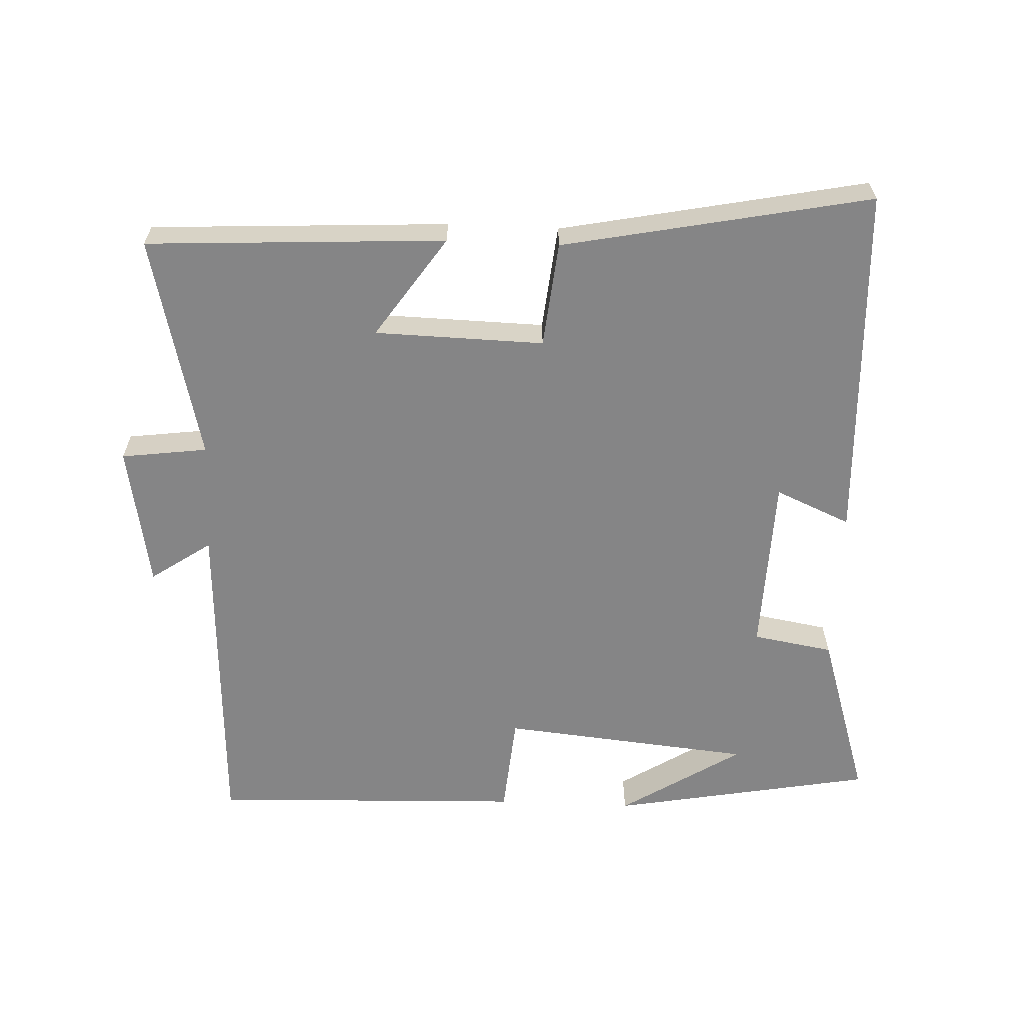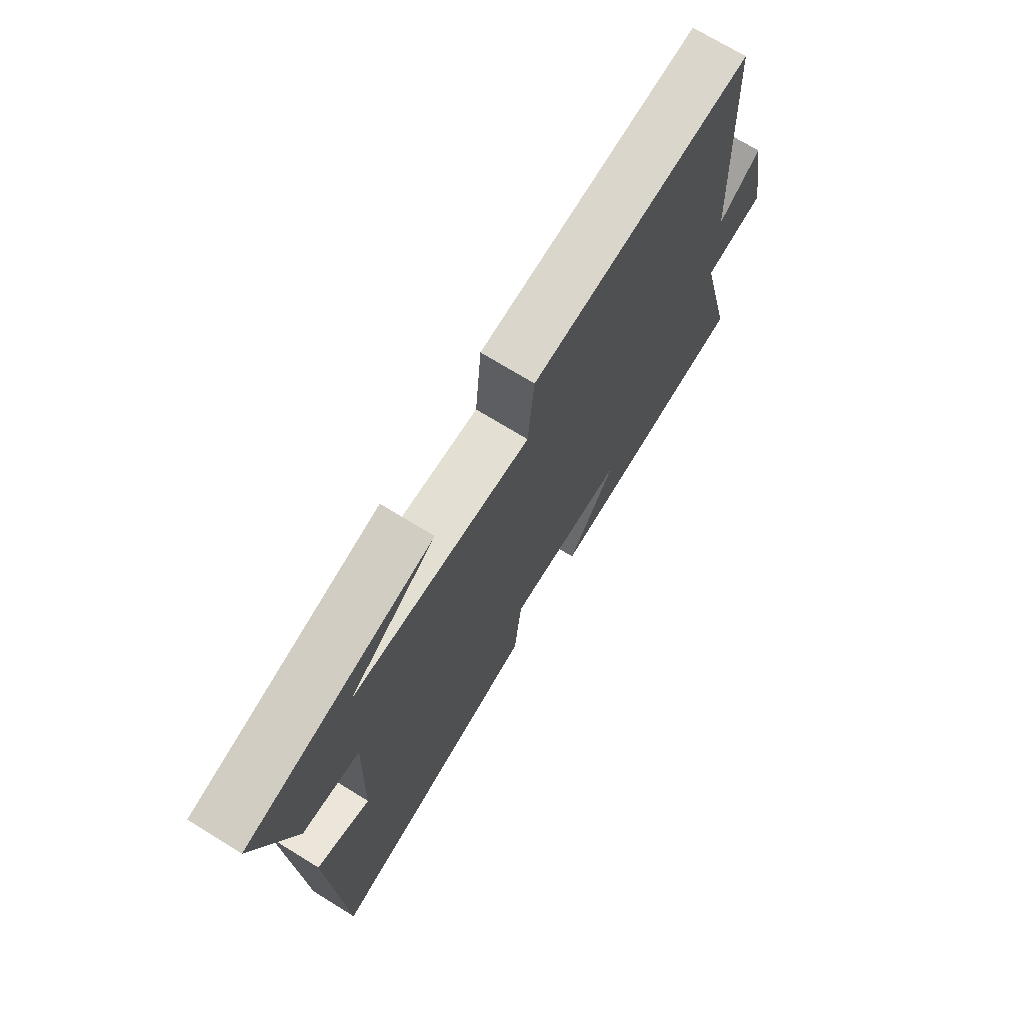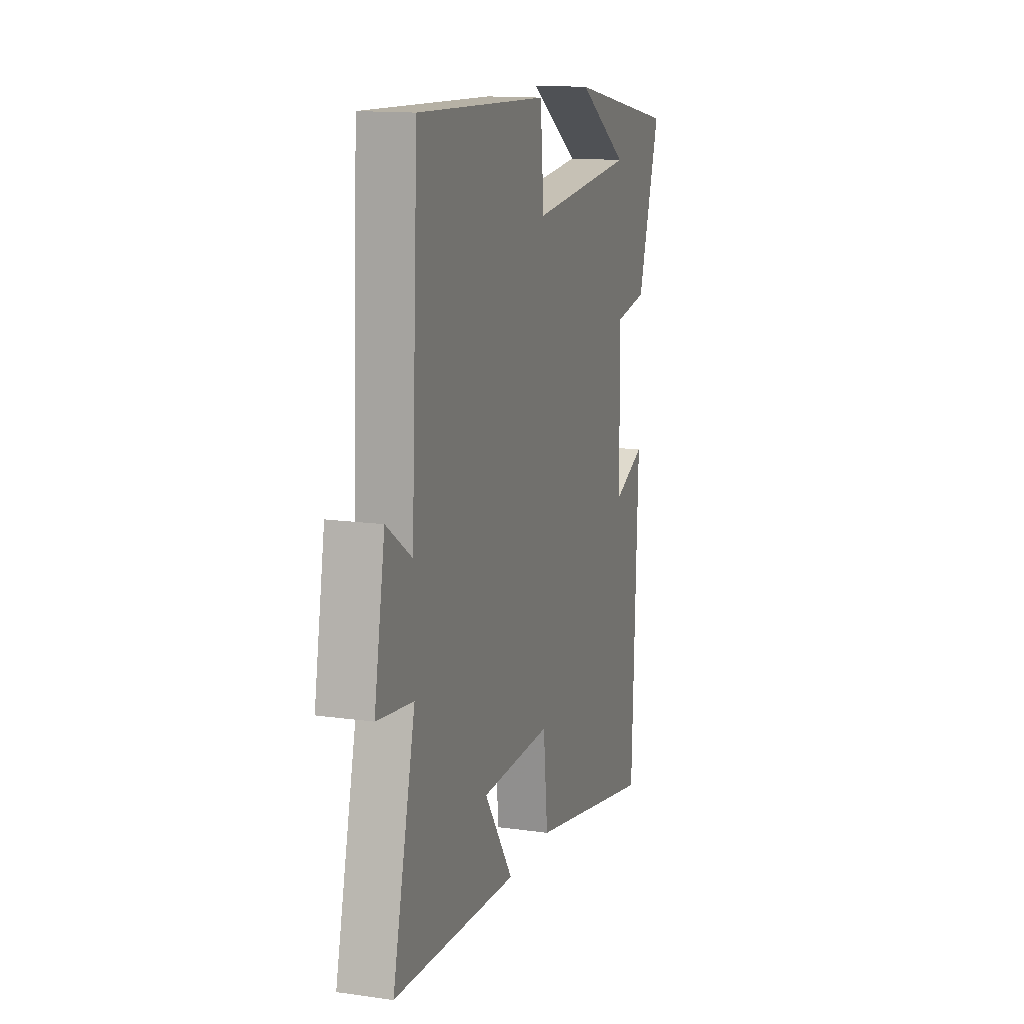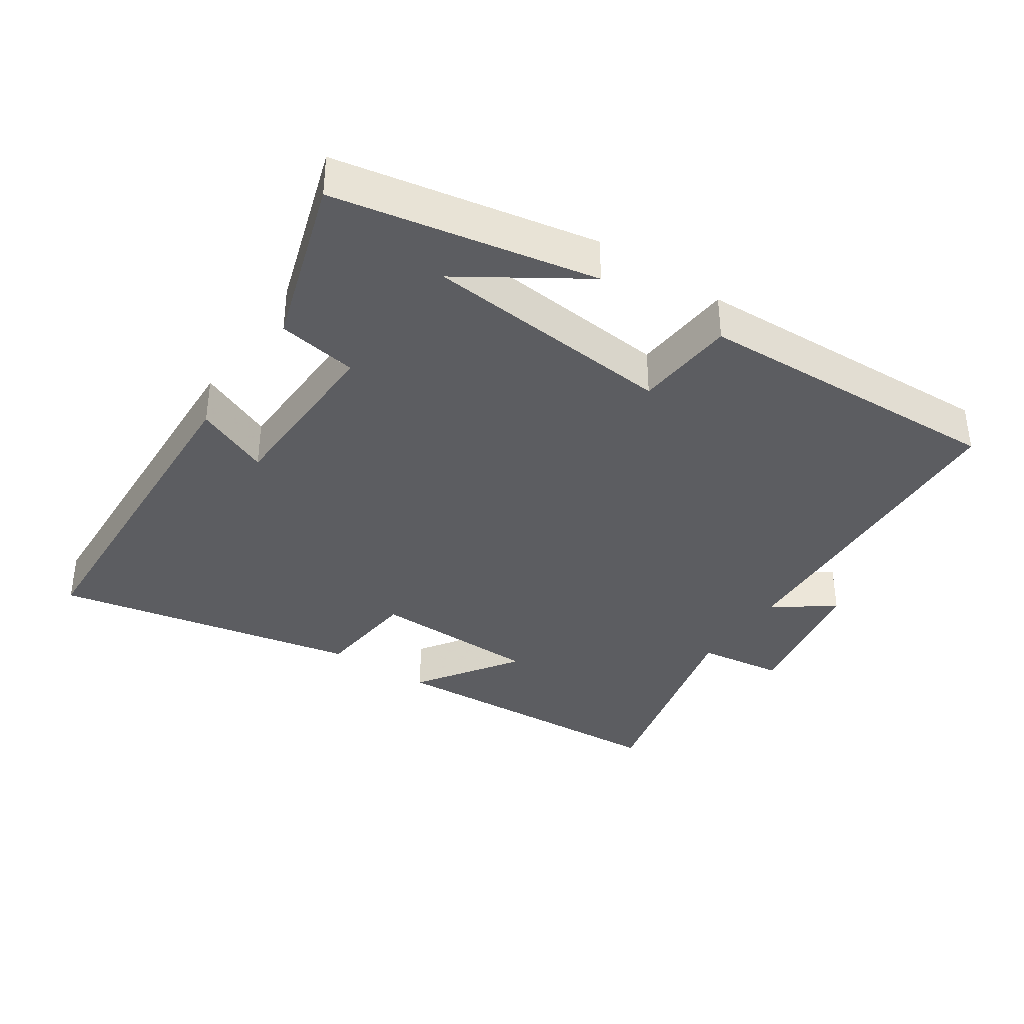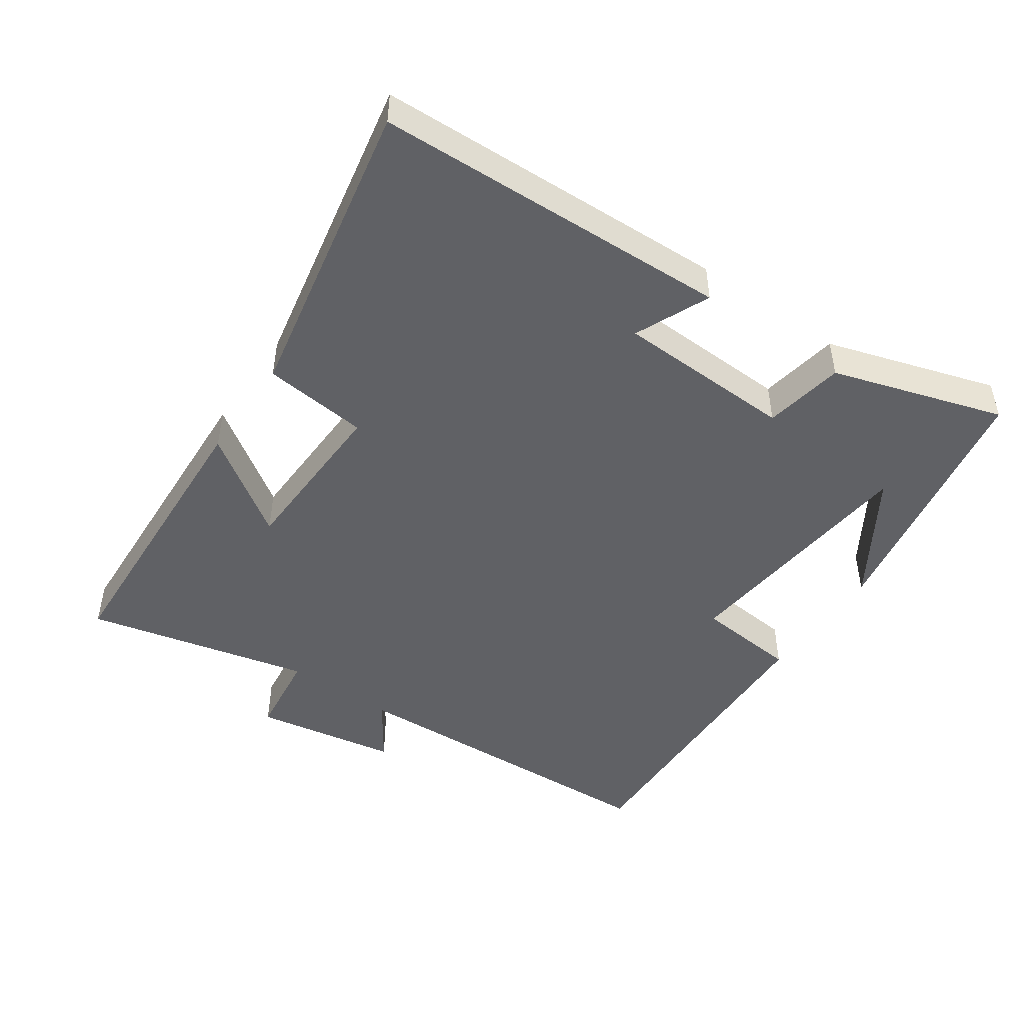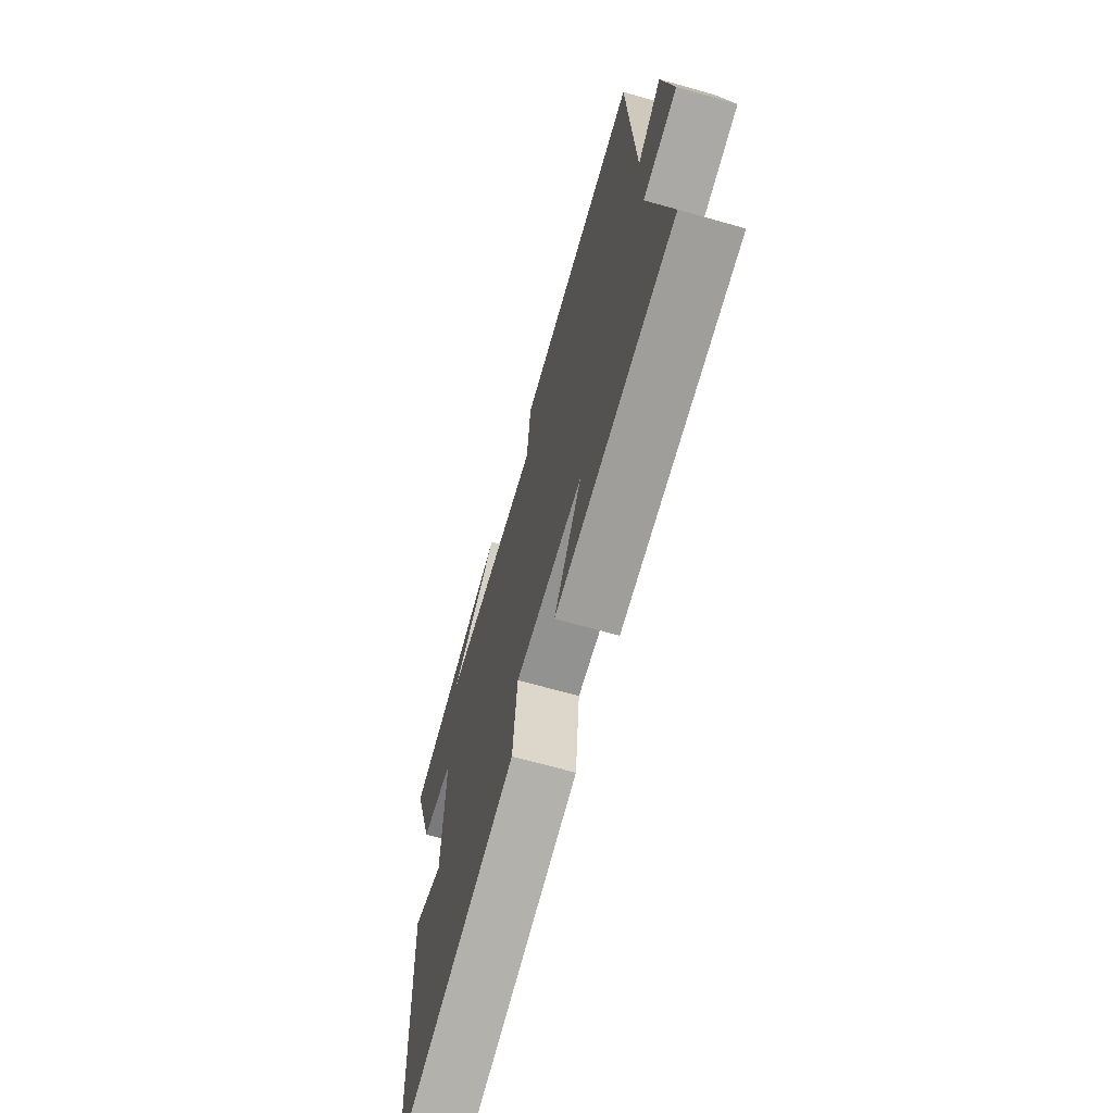
<metadata>
{"format":"obj","ext":"obj","renderer":"f3d","projection":"perspective","resolution":1024,"background":"white","views":[{"elev":-61.9,"azim":177.5,"up":"+Y"},{"elev":72.0,"azim":-58.4,"up":"+Z"},{"elev":13.9,"azim":107.6,"up":"+Z"},{"elev":-37.1,"azim":-33.8,"up":"+Y"},{"elev":-47.9,"azim":-125.0,"up":"+Y"},{"elev":-67.7,"azim":74.2,"up":"+Z"}]}
</metadata>
<code>
v -0.58 0.07 0.428
v -0.192 0.07 0.5
v -0.371 0.07 0.386
v 0.001 0.07 0.35
v 0.014 0.07 0.5
v 0.476 0.07 0.516
v 0.5 0.07 0.024
v 0.589 0.07 0.085
v 0.627 0.07 -0.127
v 0.5 0.07 -0.144
v 0.58 0.07 -0.476
v 0.139 0.07 -0.5
v 0.241 0.07 -0.35
v -0.009 0.07 -0.344
v -0.025 0.07 -0.5
v -0.479 0.07 -0.591
v -0.5 0.07 -0.061
v -0.389 0.07 -0.109
v -0.381 0.07 0.155
v -0.5 0.07 0.175
v -0.58 0 0.428
v -0.192 0 0.5
v -0.371 0 0.386
v 0.001 0 0.35
v 0.014 0 0.5
v 0.476 0 0.516
v 0.5 0 0.024
v 0.589 0 0.085
v 0.627 0 -0.127
v 0.5 0 -0.144
v 0.58 0 -0.476
v 0.139 0 -0.5
v 0.241 0 -0.35
v -0.009 0 -0.344
v -0.025 0 -0.5
v -0.479 0 -0.591
v -0.5 0 -0.061
v -0.389 0 -0.109
v -0.381 0 0.155
v -0.5 0 0.175
f 19 20 1
f 15 16 17 18
f 14 15 18 19
f 13 14 19 1
f 10 11 12 13
f 7 8 9 10
f 4 5 6 7
f 3 4 7 10
f 1 2 3
f 1 3 10 13
f 21 40 39
f 38 37 36 35
f 39 38 35 34
f 21 39 34 33
f 33 32 31 30
f 30 29 28 27
f 27 26 25 24
f 30 27 24 23
f 23 22 21
f 33 30 23 21
f 1 21 22 2
f 2 22 23 3
f 3 23 24 4
f 4 24 25 5
f 5 25 26 6
f 6 26 27 7
f 7 27 28 8
f 8 28 29 9
f 9 29 30 10
f 10 30 31 11
f 11 31 32 12
f 12 32 33 13
f 13 33 34 14
f 14 34 35 15
f 15 35 36 16
f 16 36 37 17
f 17 37 38 18
f 18 38 39 19
f 19 39 40 20
f 20 40 21 1

</code>
